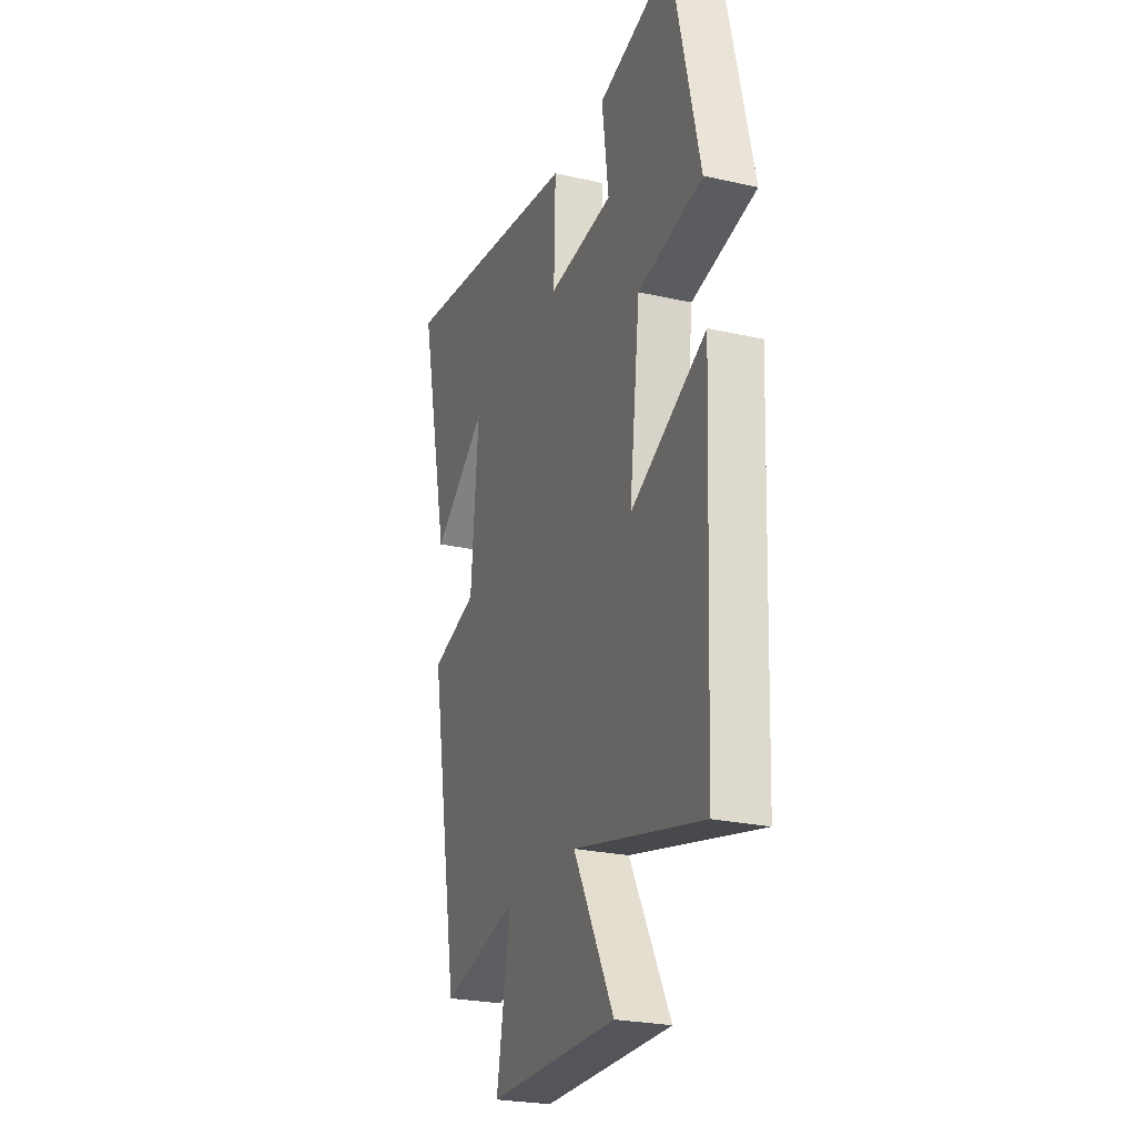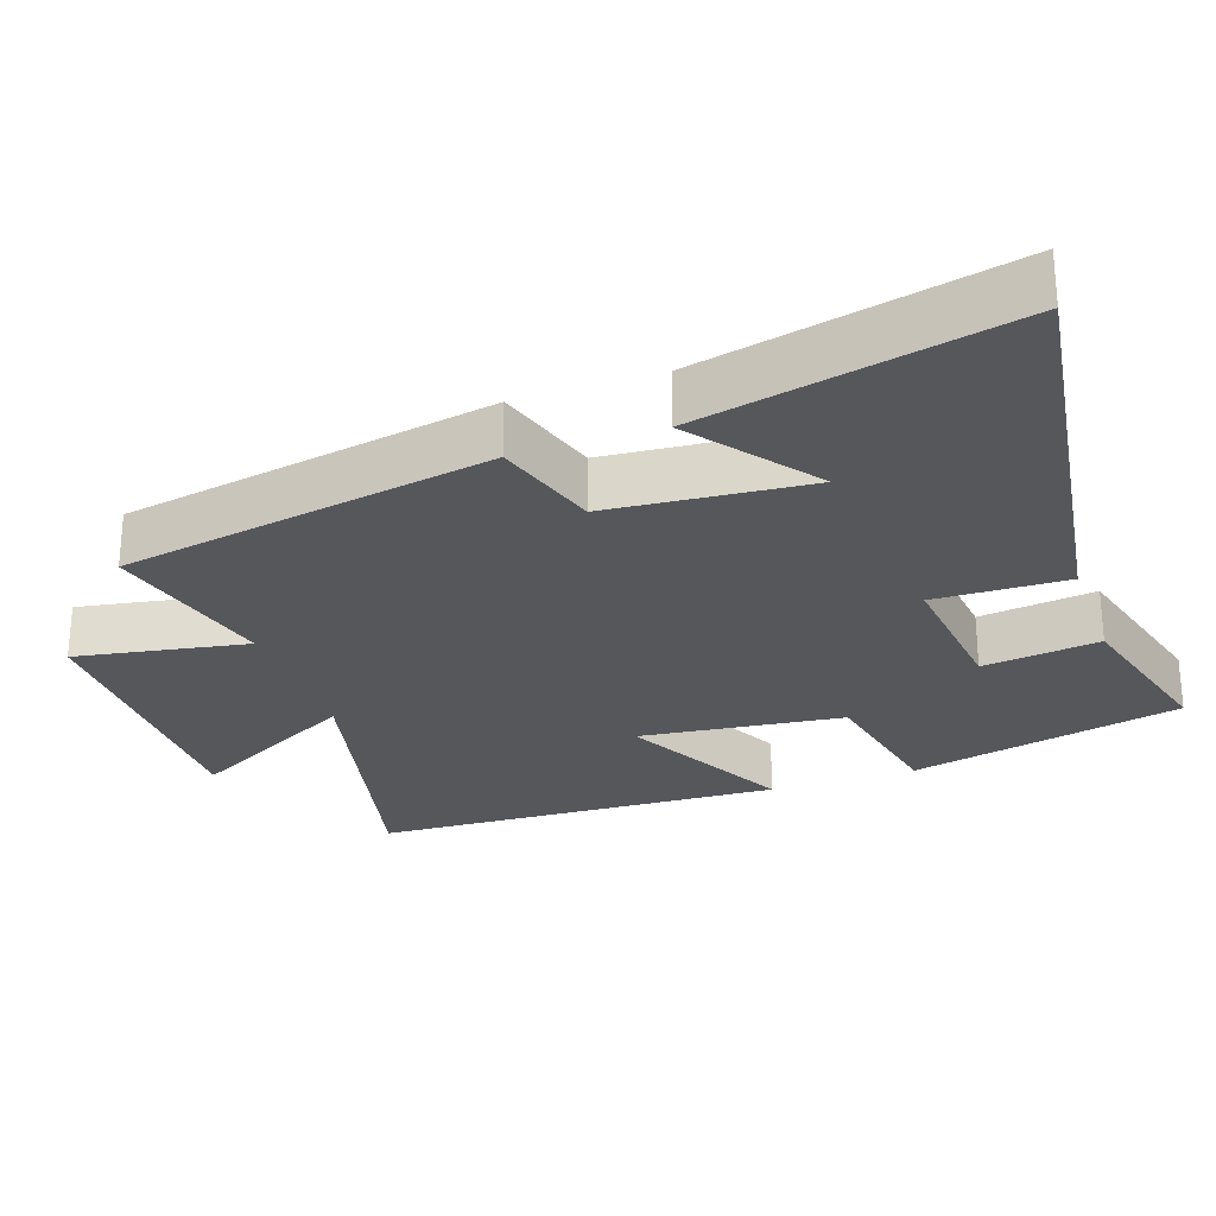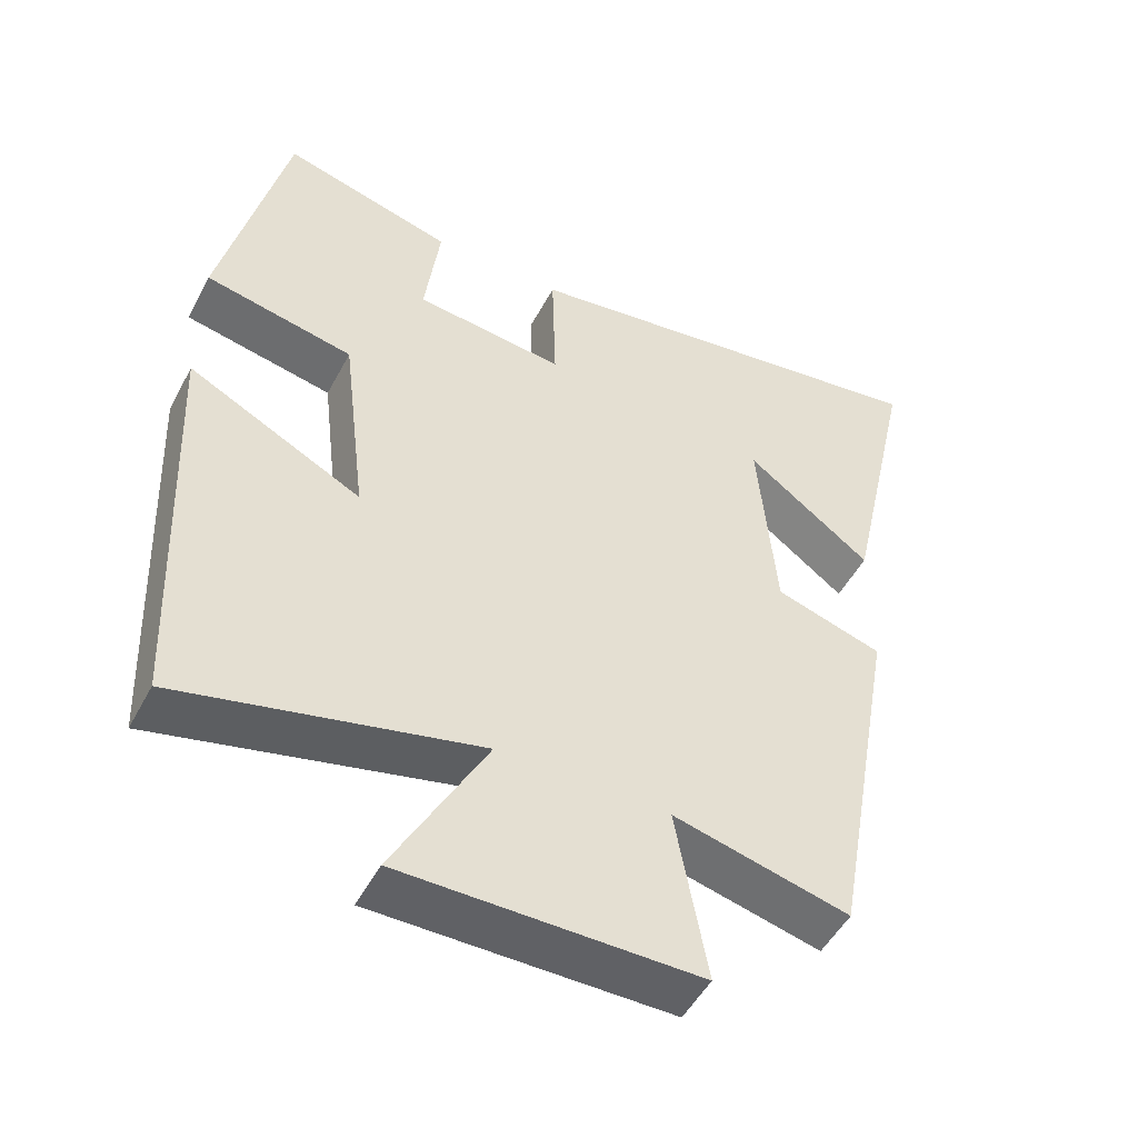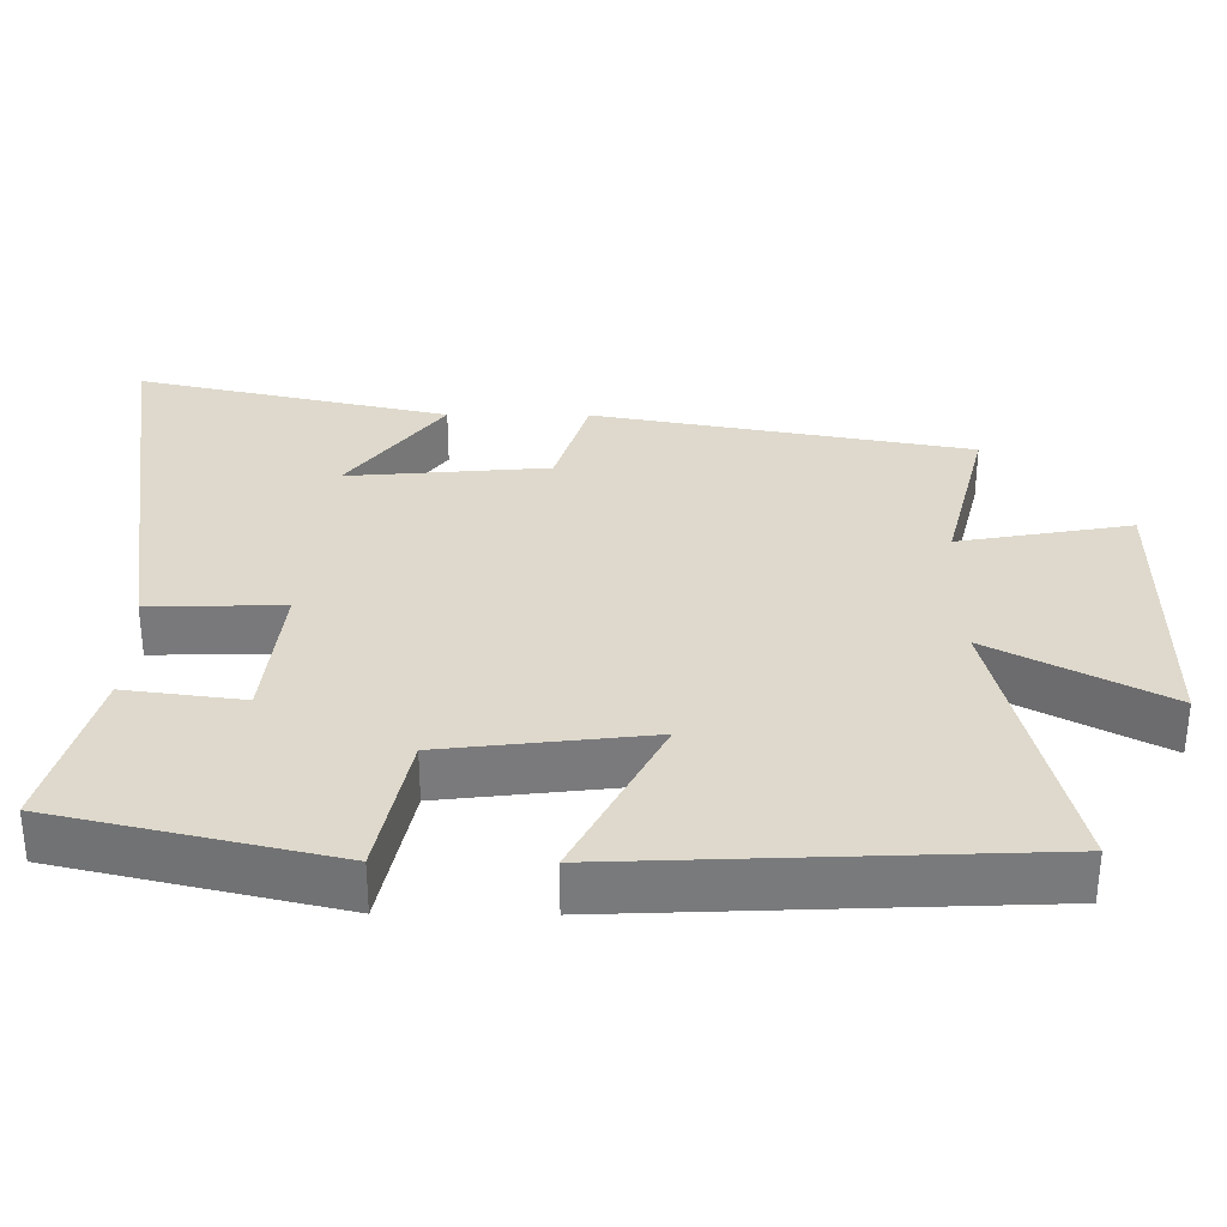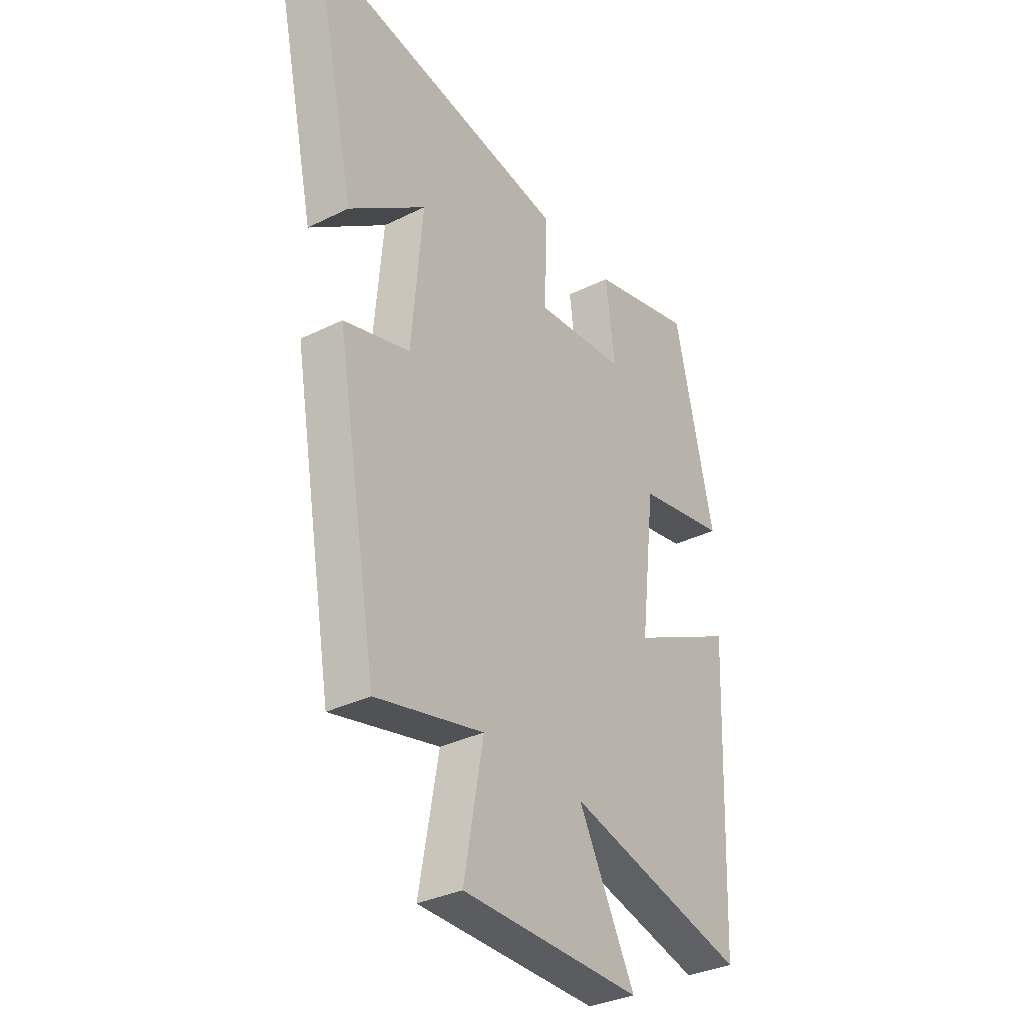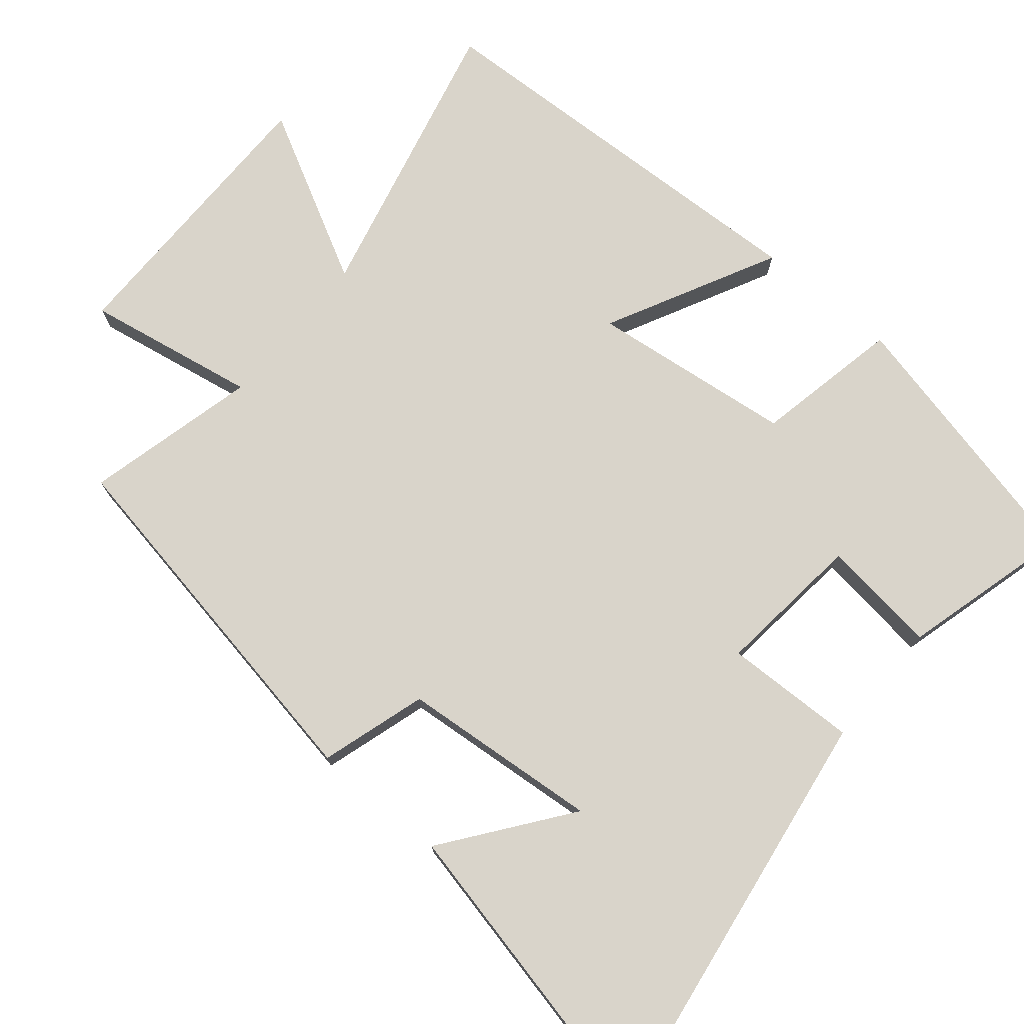
<metadata>
{"format":"obj","ext":"obj","renderer":"f3d","projection":"perspective","resolution":1024,"background":"white","views":[{"elev":-25.0,"azim":69.8,"up":"+Z"},{"elev":-26.5,"azim":-70.7,"up":"+Y"},{"elev":-50.2,"azim":152.7,"up":"+Z"},{"elev":32.2,"azim":90.5,"up":"+Y"},{"elev":-34.0,"azim":-56.2,"up":"+Z"},{"elev":74.8,"azim":-50.1,"up":"+Y"}]}
</metadata>
<code>
v -0.407 0.07 -0.559
v -0.5 0.07 -0.038
v -0.352 0.07 0.007
v -0.328 0.07 0.285
v -0.5 0.07 0.156
v -0.596 0.07 0.589
v -0.003 0.07 0.5
v -0.008 0.07 0.315
v 0.198 0.07 0.337
v 0.177 0.07 0.5
v 0.412 0.07 0.563
v 0.5 0.07 0.181
v 0.296 0.07 0.14
v 0.262 0.07 -0.144
v 0.5 0.07 -0.023
v 0.475 0.07 -0.597
v 0.068 0.07 -0.5
v 0.195 0.07 -0.739
v -0.209 0.07 -0.739
v -0.166 0.07 -0.5
v -0.407 0 -0.559
v -0.5 0 -0.038
v -0.352 0 0.007
v -0.328 0 0.285
v -0.5 0 0.156
v -0.596 0 0.589
v -0.003 0 0.5
v -0.008 0 0.315
v 0.198 0 0.337
v 0.177 0 0.5
v 0.412 0 0.563
v 0.5 0 0.181
v 0.296 0 0.14
v 0.262 0 -0.144
v 0.5 0 -0.023
v 0.475 0 -0.597
v 0.068 0 -0.5
v 0.195 0 -0.739
v -0.209 0 -0.739
v -0.166 0 -0.5
f 17 18 19 20
f 14 15 16 17
f 13 14 17 20
f 10 11 12 13
f 9 10 13
f 8 9 13 20
f 4 5 6
f 4 6 7 8
f 20 1 2 3
f 3 4 8 20
f 40 39 38 37
f 37 36 35 34
f 40 37 34 33
f 33 32 31 30
f 33 30 29
f 40 33 29 28
f 26 25 24
f 28 27 26 24
f 23 22 21 40
f 40 28 24 23
f 1 21 22 2
f 2 22 23 3
f 3 23 24 4
f 4 24 25 5
f 5 25 26 6
f 6 26 27 7
f 7 27 28 8
f 8 28 29 9
f 9 29 30 10
f 10 30 31 11
f 11 31 32 12
f 12 32 33 13
f 13 33 34 14
f 14 34 35 15
f 15 35 36 16
f 16 36 37 17
f 17 37 38 18
f 18 38 39 19
f 19 39 40 20
f 20 40 21 1

</code>
